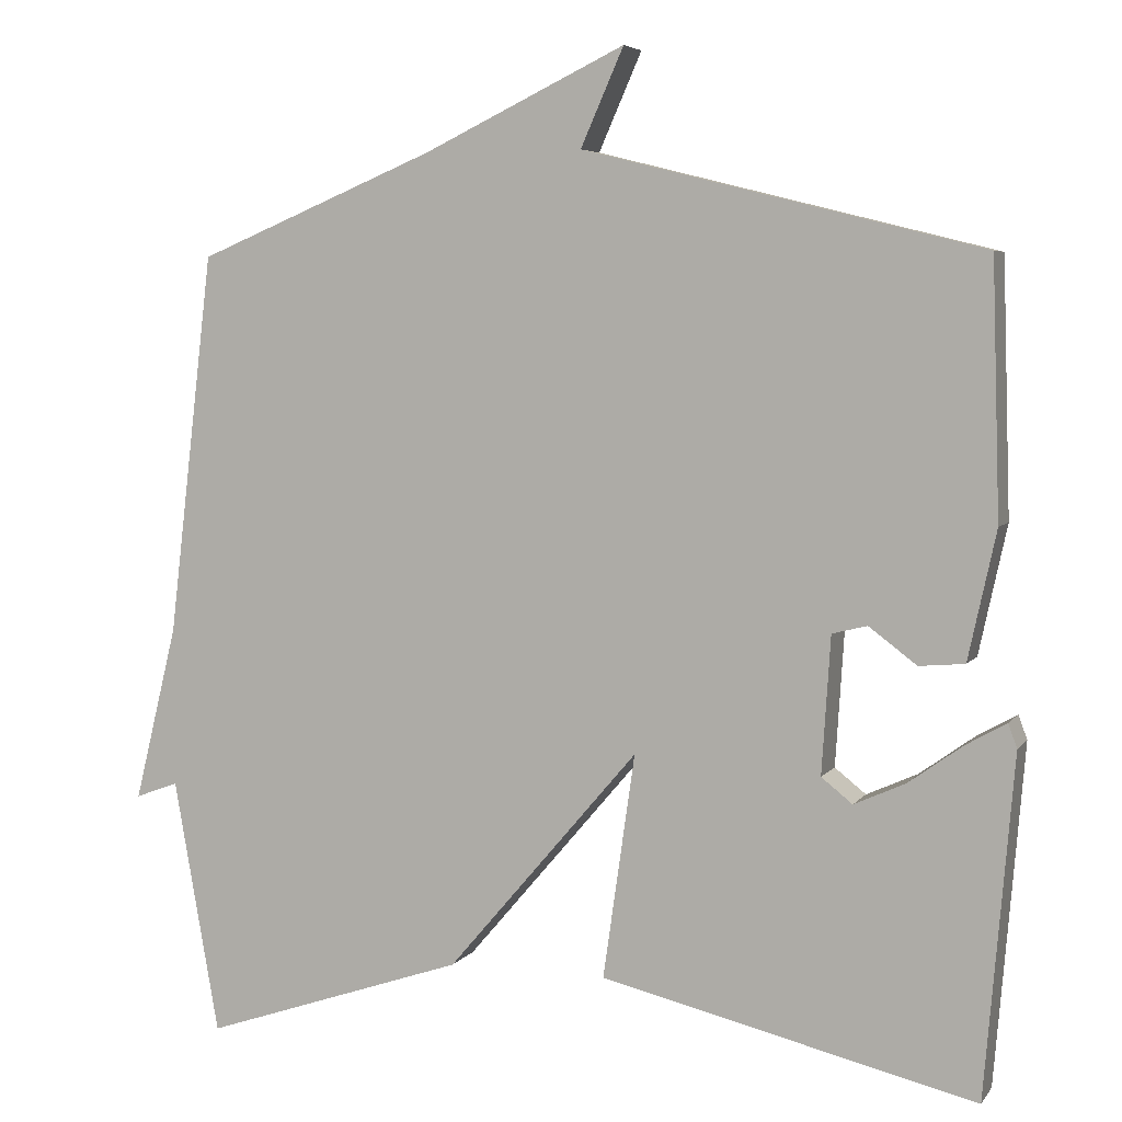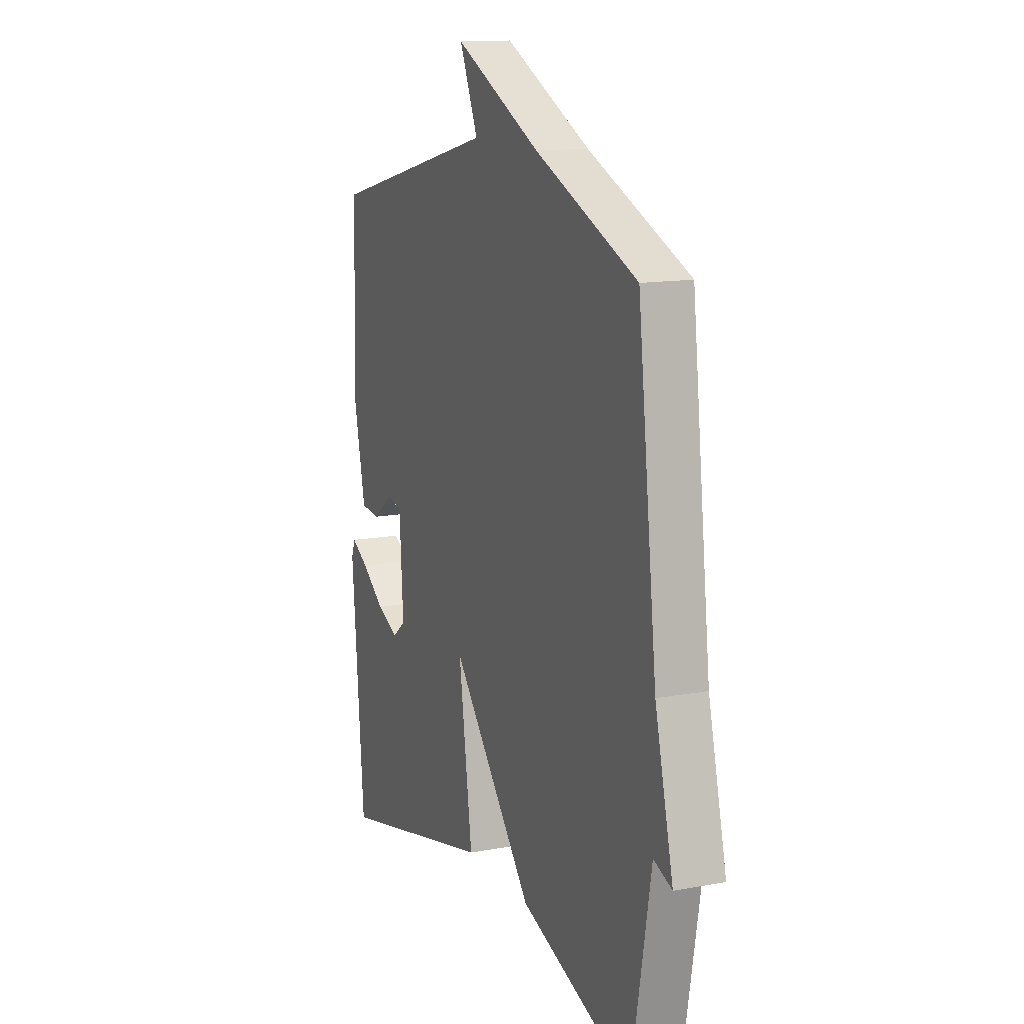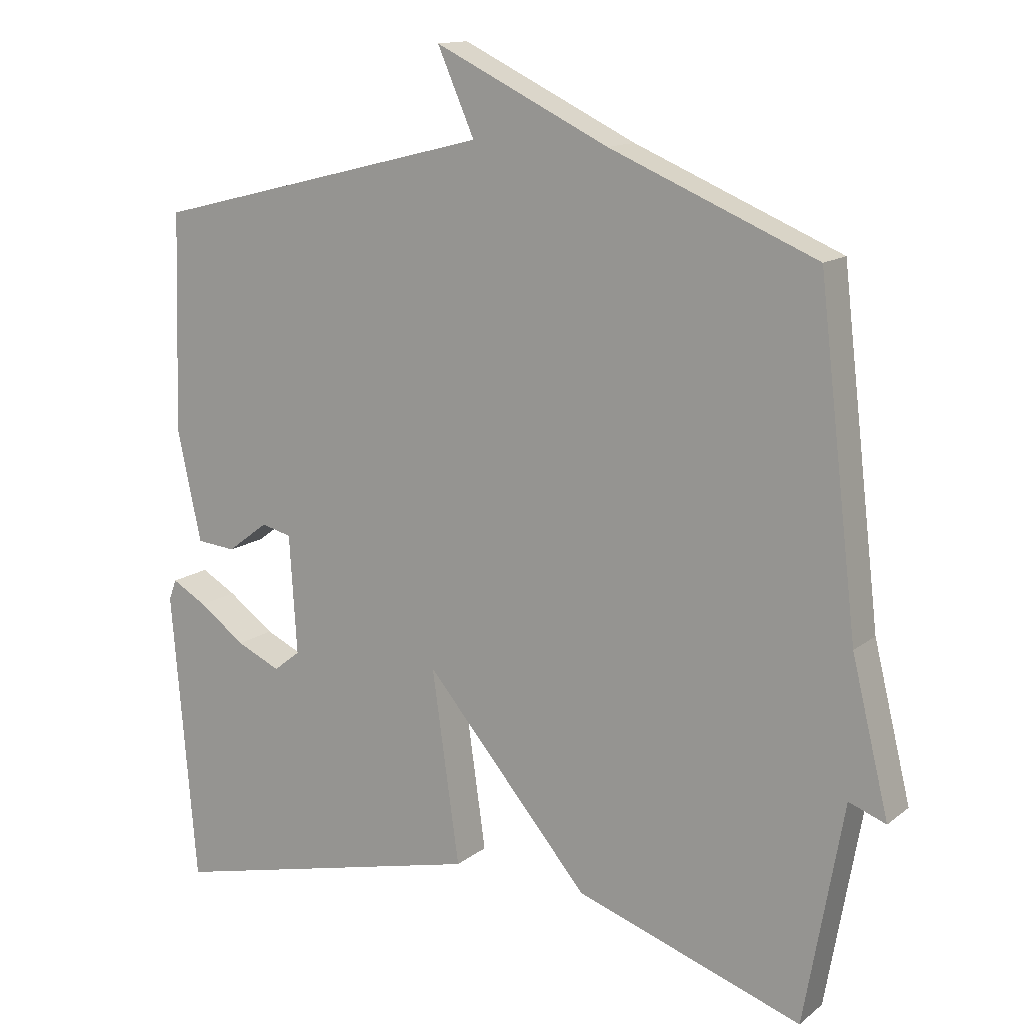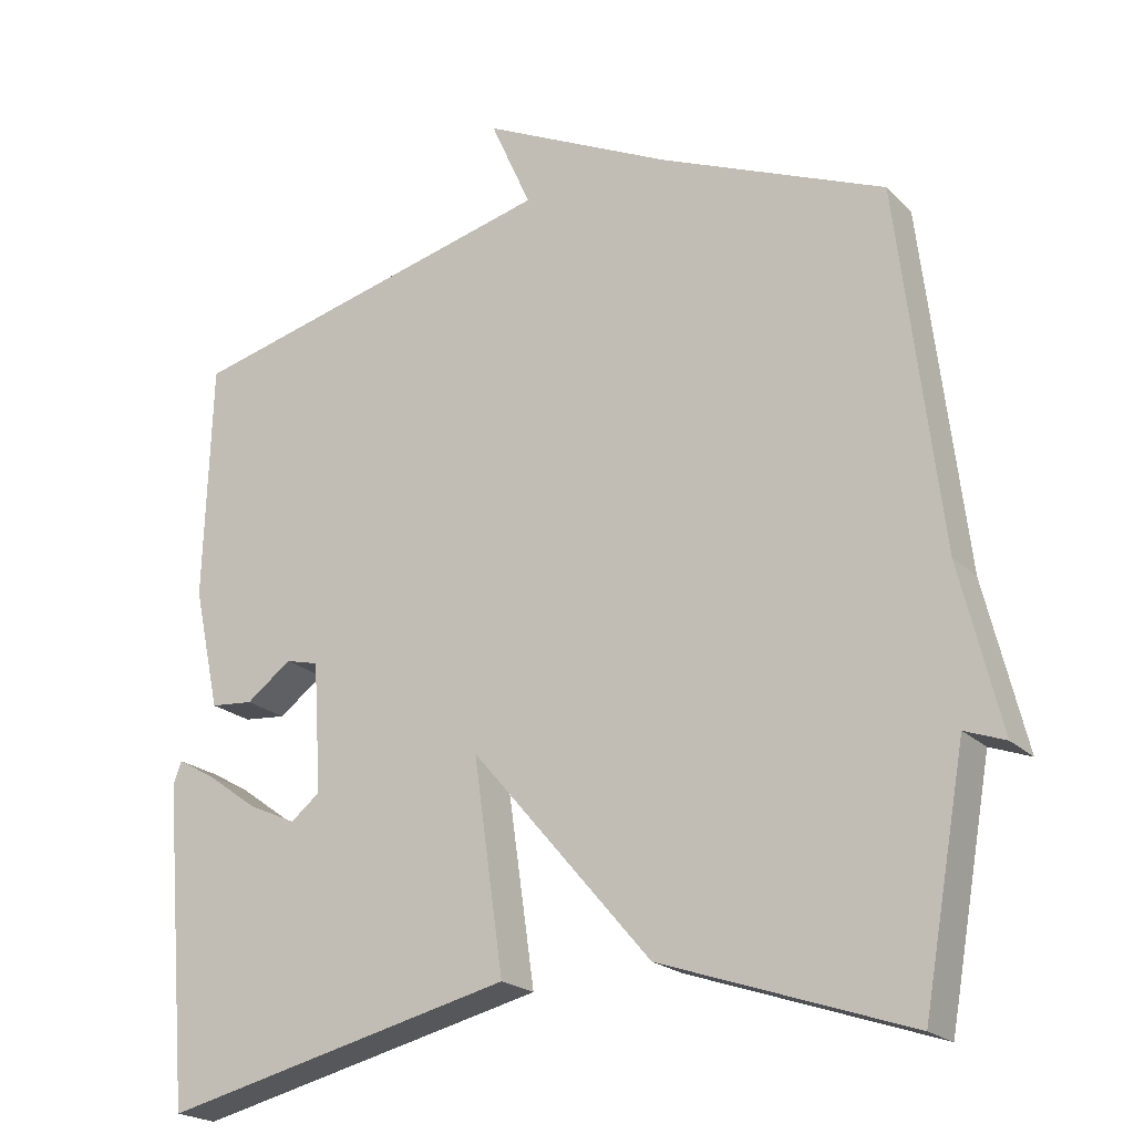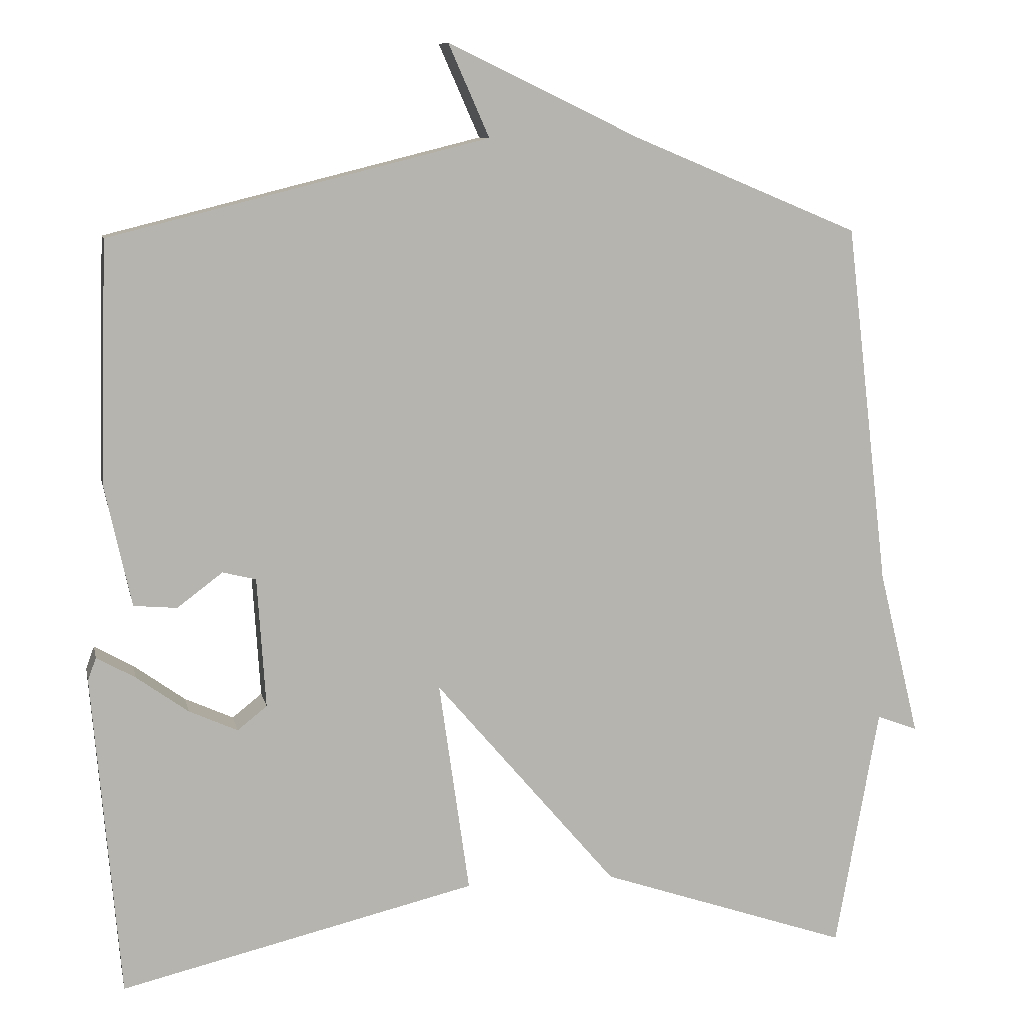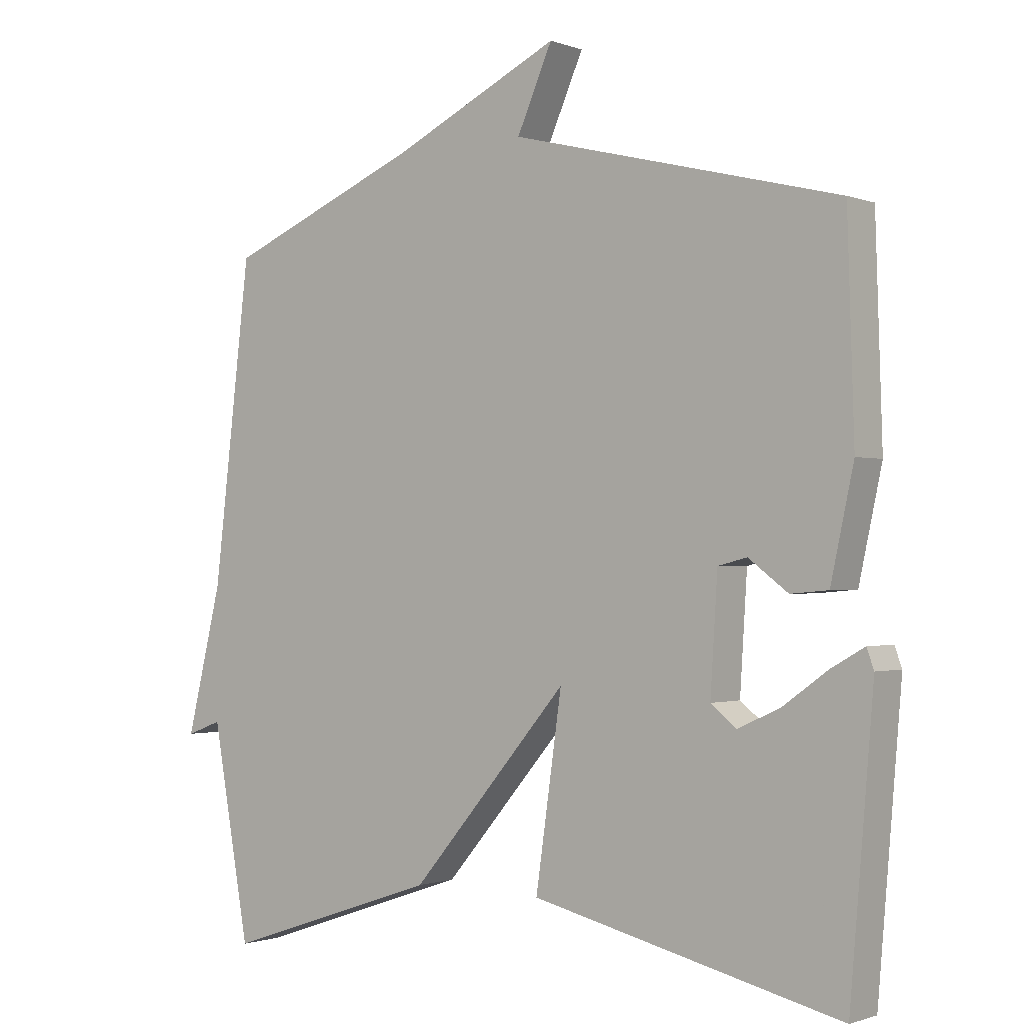
<metadata>
{"format":"obj","ext":"obj","renderer":"f3d","projection":"perspective","resolution":1024,"background":"white","views":[{"elev":5.3,"azim":-160.6,"up":"+Z"},{"elev":13.7,"azim":67.4,"up":"+Z"},{"elev":13.7,"azim":31.5,"up":"+Z"},{"elev":-20.9,"azim":31.3,"up":"+Z"},{"elev":9.4,"azim":-11.7,"up":"+Z"},{"elev":-1.1,"azim":-142.6,"up":"+Z"}]}
</metadata>
<code>
v -0.5 0.07 0.5
v 0 0.07 0.625
v -0.054 0.07 0.747
v 0.2 0.07 0.625
v 0.5 0.07 0.5
v 0.557 0.07 0.02
v 0.611 0.07 -0.2
v 0.557 0.07 -0.18
v 0.5 0.07 -0.5
v 0.17 0.07 -0.388
v -0.07 0.07 -0.107
v -0.03 0.07 -0.388
v -0.5 0.07 -0.5
v -0.536 0.07 -0.075
v -0.525 0.07 -0.045
v -0.474 0.07 -0.074
v -0.406 0.07 -0.123
v -0.342 0.07 -0.152
v -0.303 0.07 -0.121
v -0.314 0.07 0.051
v -0.358 0.07 0.062
v -0.418 0.07 0.017
v -0.475 0.07 0.022
v -0.51 0.07 0.183
v -0.5 0 0.5
v 0 0 0.625
v -0.054 0 0.747
v 0.2 0 0.625
v 0.5 0 0.5
v 0.557 0 0.02
v 0.611 0 -0.2
v 0.557 0 -0.18
v 0.5 0 -0.5
v 0.17 0 -0.388
v -0.07 0 -0.107
v -0.03 0 -0.388
v -0.5 0 -0.5
v -0.536 0 -0.075
v -0.525 0 -0.045
v -0.474 0 -0.074
v -0.406 0 -0.123
v -0.342 0 -0.152
v -0.303 0 -0.121
v -0.314 0 0.051
v -0.358 0 0.062
v -0.418 0 0.017
v -0.475 0 0.022
v -0.51 0 0.183
f 24 1 2
f 23 24 2
f 22 23 2
f 21 22 2
f 20 21 2
f 19 20 2
f 15 16 17
f 14 15 17
f 13 14 17
f 13 17 18
f 13 18 19
f 12 13 19
f 11 12 19
f 8 9 10 11
f 6 7 8
f 6 8 11
f 5 6 11
f 4 5 11
f 2 3 4
f 2 4 11 19
f 26 25 48
f 26 48 47
f 26 47 46
f 26 46 45
f 26 45 44
f 26 44 43
f 41 40 39
f 41 39 38
f 41 38 37
f 42 41 37
f 43 42 37
f 43 37 36
f 43 36 35
f 35 34 33 32
f 32 31 30
f 35 32 30
f 35 30 29
f 35 29 28
f 28 27 26
f 43 35 28 26
f 1 25 26 2
f 2 26 27 3
f 3 27 28 4
f 4 28 29 5
f 5 29 30 6
f 6 30 31 7
f 7 31 32 8
f 8 32 33 9
f 9 33 34 10
f 10 34 35 11
f 11 35 36 12
f 12 36 37 13
f 13 37 38 14
f 14 38 39 15
f 15 39 40 16
f 16 40 41 17
f 17 41 42 18
f 18 42 43 19
f 19 43 44 20
f 20 44 45 21
f 21 45 46 22
f 22 46 47 23
f 23 47 48 24
f 24 48 25 1

</code>
